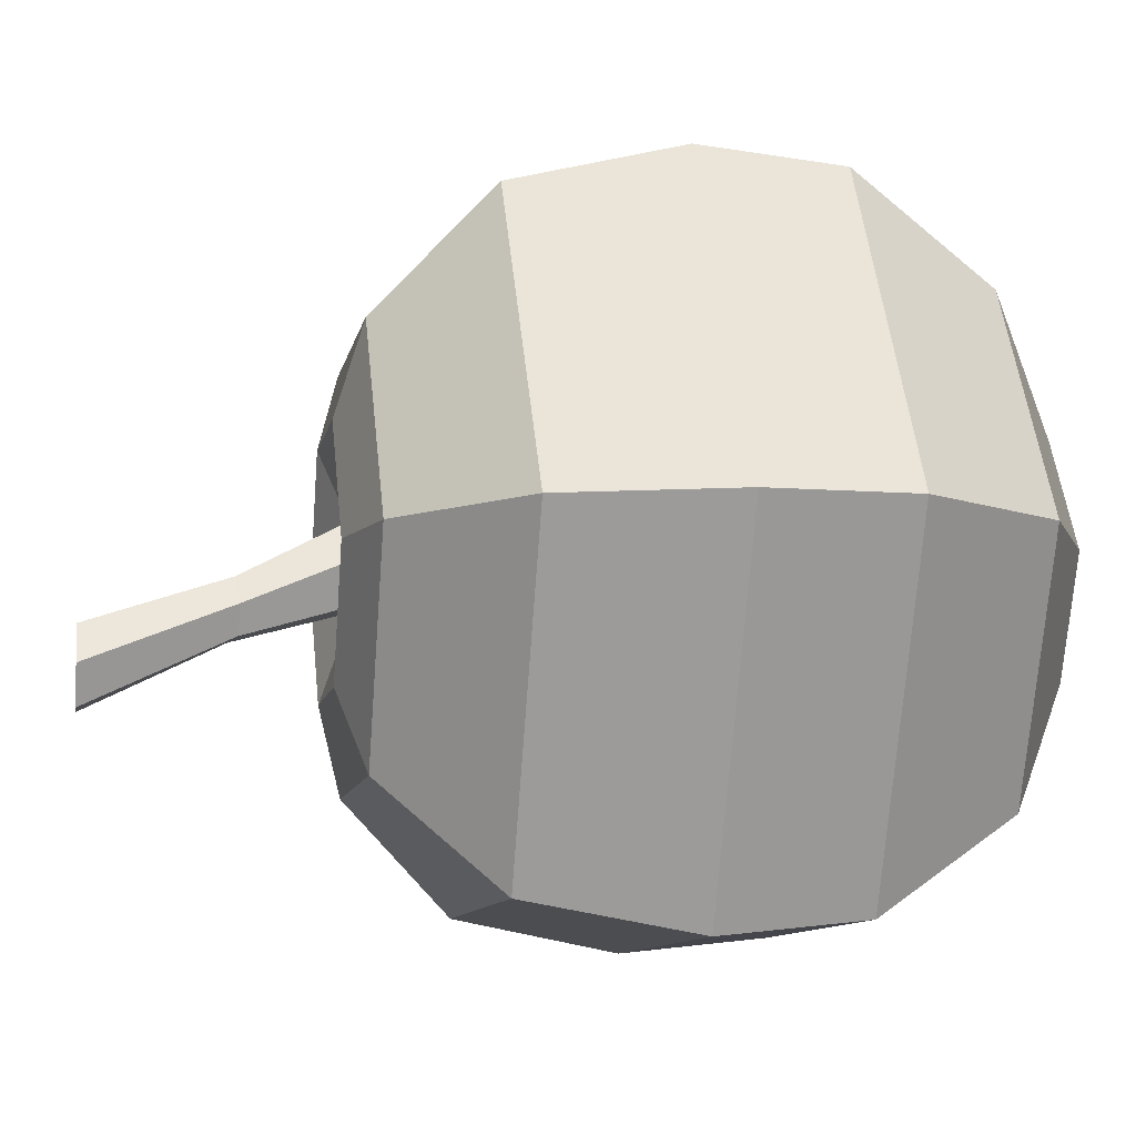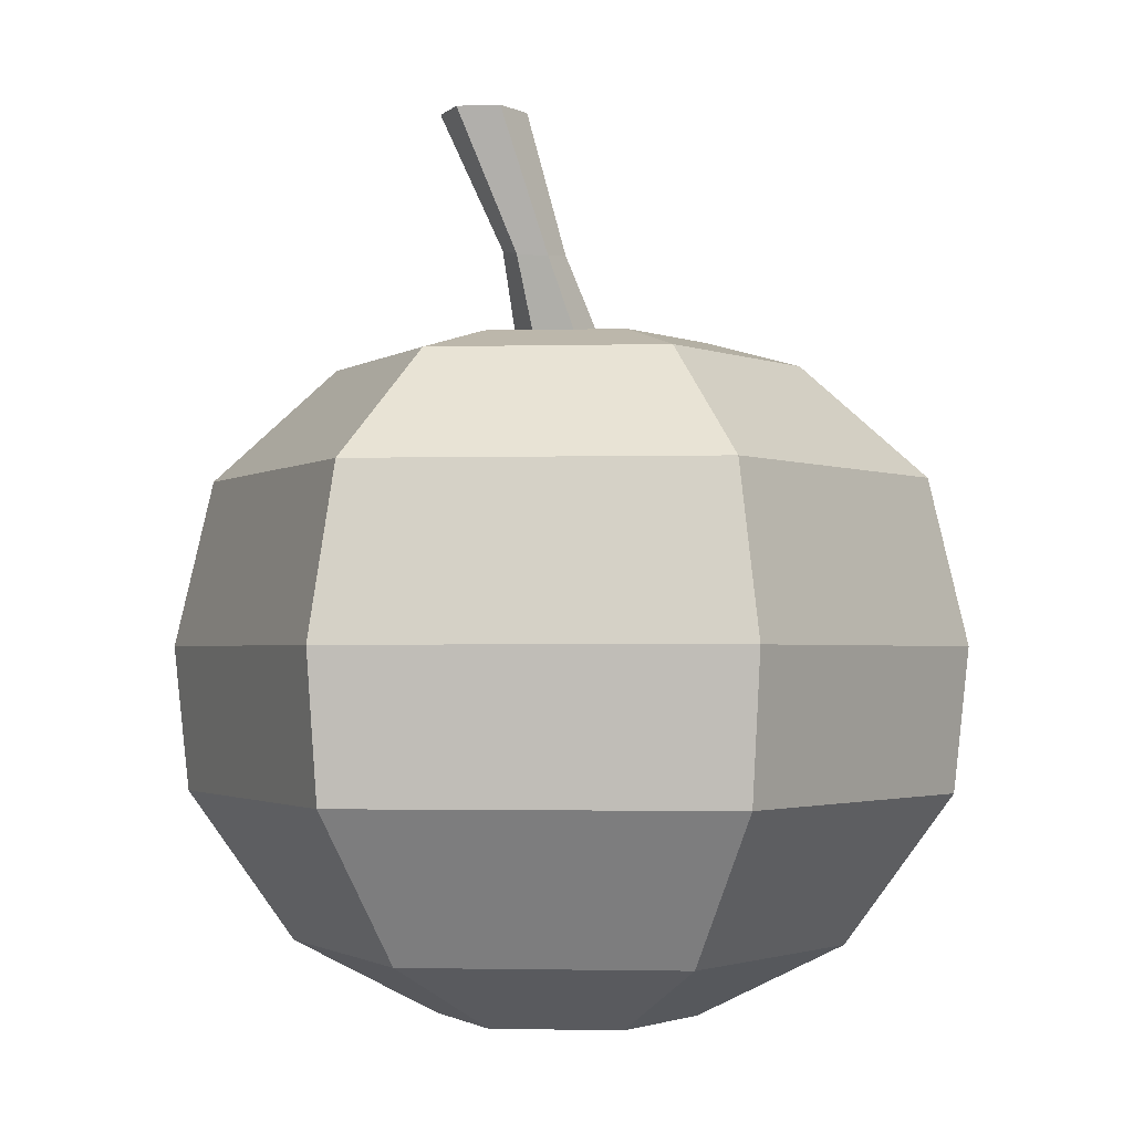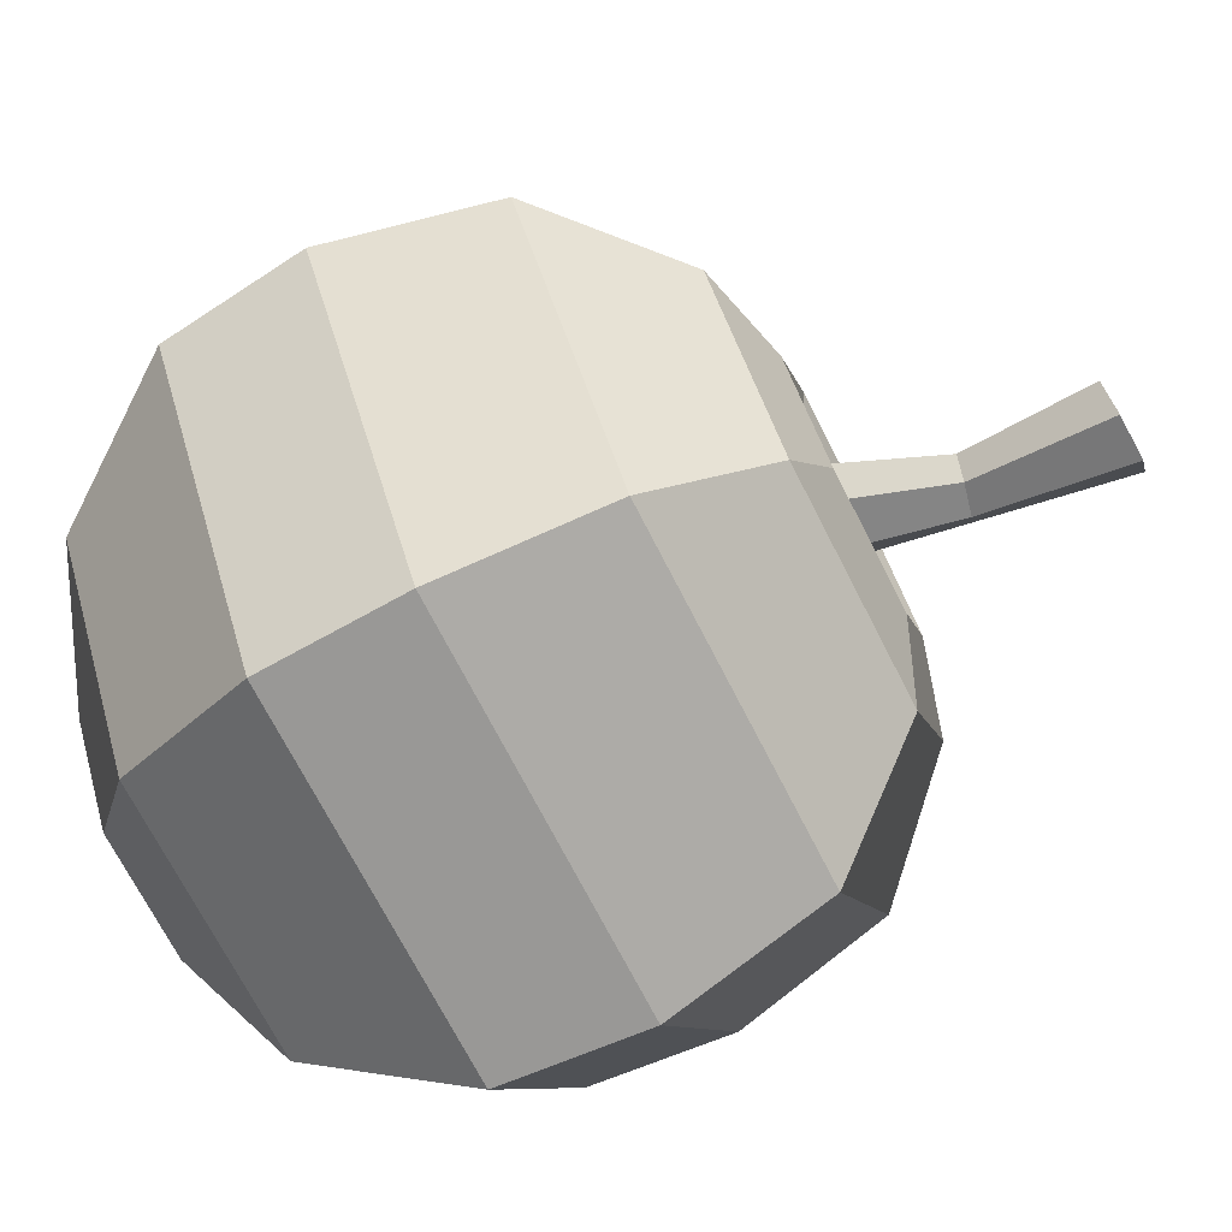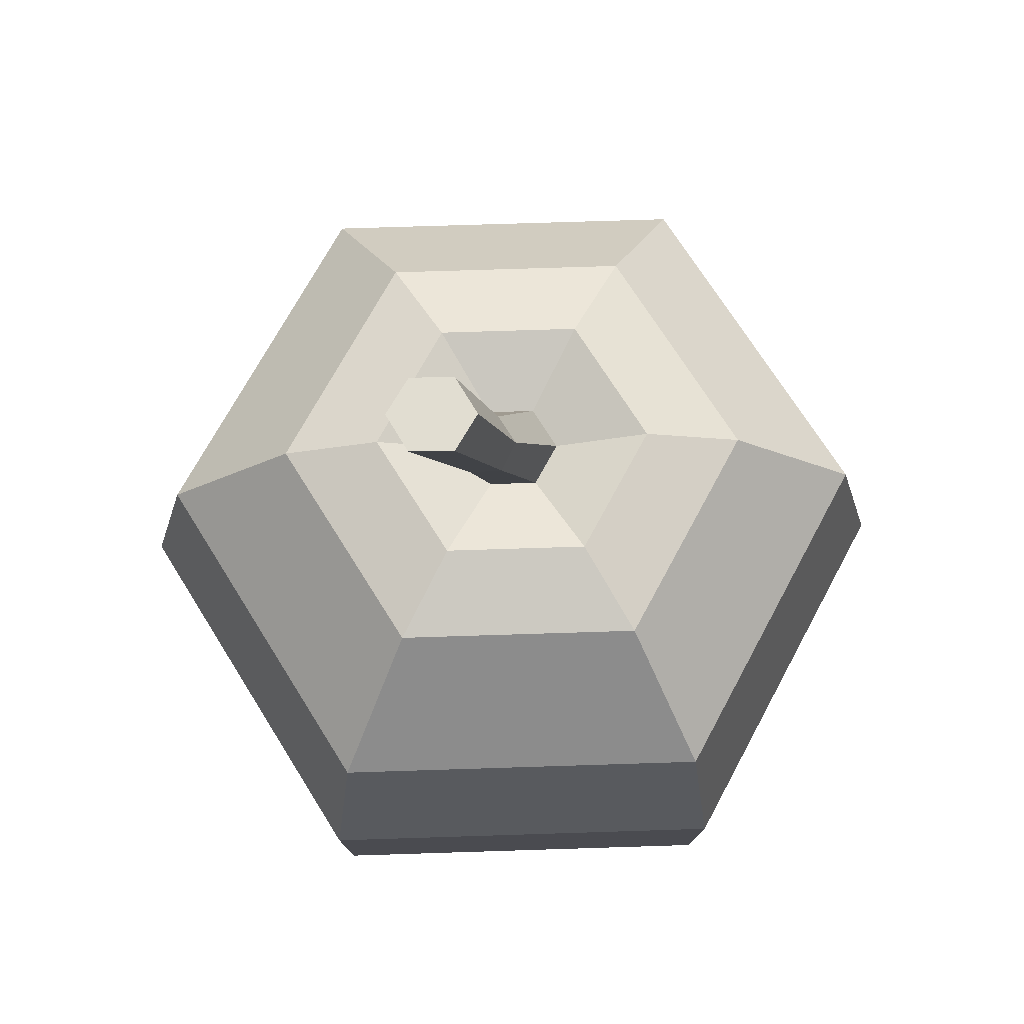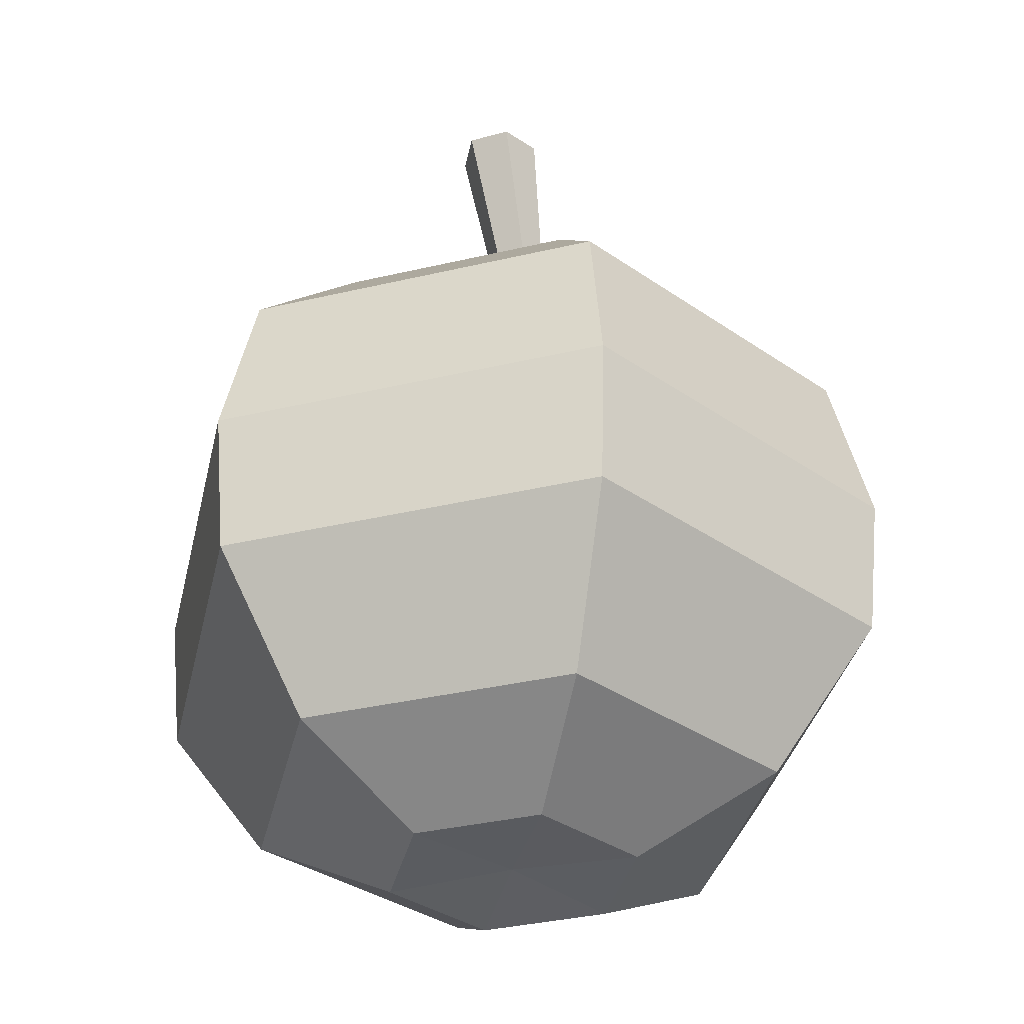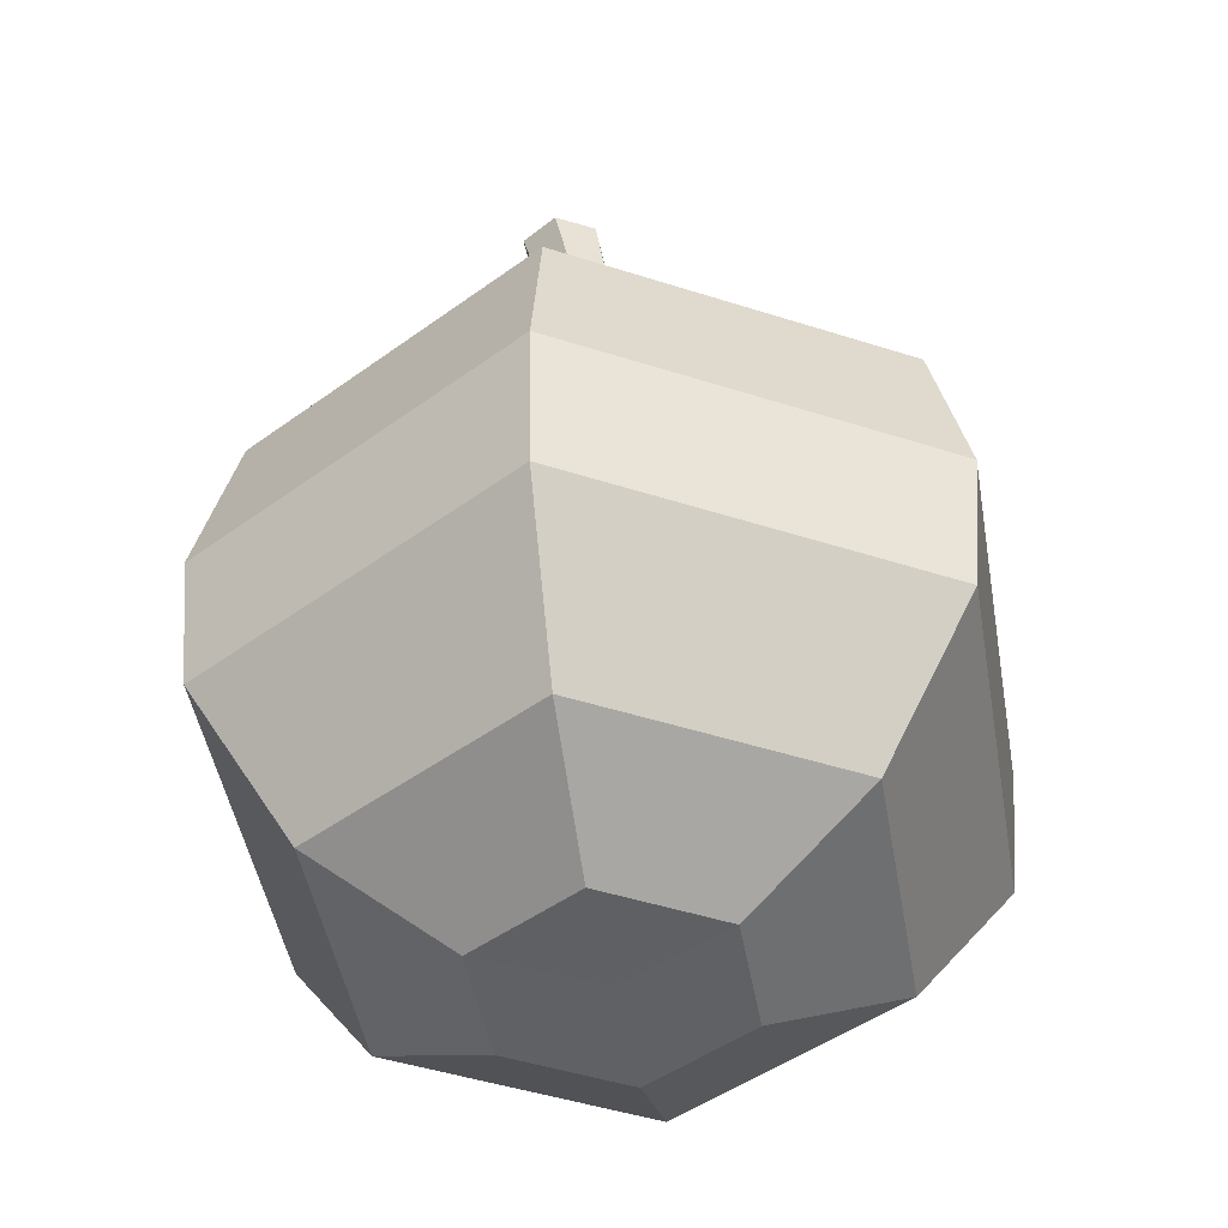
<metadata>
{"format":"obj","ext":"obj","renderer":"f3d","projection":"perspective","resolution":1024,"background":"white","views":[{"elev":-3.8,"azim":-100.5,"up":"+Z"},{"elev":-2.0,"azim":-109.3,"up":"+Y"},{"elev":-76.2,"azim":117.0,"up":"+Z"},{"elev":70.2,"azim":-116.2,"up":"+Y"},{"elev":-35.4,"azim":-157.0,"up":"+Y"},{"elev":-46.5,"azim":-134.5,"up":"+Y"}]}
</metadata>
<code>
o Apple_Circle
v 0.02564 0.01611 -0.05661
v -0.03622 0.01611 -0.05049
v -0.06185 0.01611 0.006134
v -0.02562 0.01611 0.05665
v 0.03623 0.01611 0.05053
v 0.06186 0.01611 -0.006101
v 0.03572 0.04989 -0.0789
v -0.05048 0.04989 -0.07037
v -0.0862 0.04989 0.008541
v -0.03571 0.04989 0.07893
v 0.05049 0.04989 0.07041
v 0.08621 0.04989 -0.008509
v 0.03714 0.08264 -0.08203
v -0.05248 0.08264 -0.07316
v -0.08961 0.08264 0.008879
v -0.03713 0.08264 0.08206
v 0.05249 0.08264 0.0732
v 0.08963 0.08264 -0.008847
v 0.03346 0.1203 -0.0739
v -0.04728 0.1203 -0.06592
v -0.08074 0.1203 0.008001
v -0.03345 0.1203 0.07394
v 0.04729 0.1203 0.06595
v 0.08075 0.1203 -0.007969
v 0.02173 0.1456 -0.04798
v -0.0307 0.1456 -0.04279
v -0.05242 0.1456 0.005201
v -0.02172 0.1456 0.04801
v 0.03071 0.1456 0.04283
v 0.05243 0.1456 -0.005168
v 0.01287 0.1512 -0.02841
v -0.01818 0.1512 -0.02534
v -0.03104 0.1512 0.003087
v -0.01286 0.1512 0.02844
v 0.01819 0.1512 0.02537
v 0.03105 0.1512 -0.003054
v 0.01209 1e-06 -0.02668
v -0.01707 1e-06 -0.0238
v -0.02915 1e-06 0.0029
v -0.01208 1e-06 0.02671
v 0.01708 1e-06 0.02383
v 0.02917 1e-06 -0.002867
v 0.004286 0.1452 -0.009439
v -0.006042 0.1452 -0.008417
v -0.01032 0.1452 0.001038
v -0.004273 0.1452 0.009471
v 0.006055 0.1452 0.00845
v 0.01033 0.1452 -0.001005
v -0.002996 0.1712 -0.01615
v -0.009783 0.1696 -0.01511
v -0.01232 0.1691 -0.008551
v -0.008062 0.1701 -0.003033
v -0.001275 0.1717 -0.004072
v 0.001257 0.1723 -0.01063
v -0.00124 0.2012 -0.0302
v -0.01093 0.2014 -0.02949
v -0.01517 0.2015 -0.02073
v -0.009707 0.2012 -0.01269
v -1.3e-05 0.201 -0.0134
v 0.00422 0.201 -0.02216
v 6e-06 0.001311 1.6e-05
v -0.005474 0.2012 -0.02144
f 4 10 9 3
f 2 8 7 1
f 1 7 12 6
f 5 11 10 4
f 3 9 8 2
f 6 12 11 5
f 7 13 18 12
f 11 17 16 10
f 9 15 14 8
f 12 18 17 11
f 10 16 15 9
f 8 14 13 7
f 18 24 23 17
f 16 22 21 15
f 14 20 19 13
f 13 19 24 18
f 17 23 22 16
f 15 21 20 14
f 19 25 30 24
f 23 29 28 22
f 21 27 26 20
f 24 30 29 23
f 22 28 27 21
f 20 26 25 19
f 30 36 35 29
f 28 34 33 27
f 26 32 31 25
f 25 31 36 30
f 29 35 34 28
f 27 33 32 26
f 1 37 38 2
f 6 42 37 1
f 4 40 41 5
f 2 38 39 3
f 5 41 42 6
f 3 39 40 4
f 33 45 44 32
f 36 48 47 35
f 34 46 45 33
f 32 44 43 31
f 31 43 48 36
f 35 47 46 34
f 48 54 53 47
f 46 52 51 45
f 44 50 49 43
f 43 49 54 48
f 47 53 52 46
f 45 51 50 44
f 49 55 60 54
f 53 59 58 52
f 51 57 56 50
f 54 60 59 53
f 52 58 57 51
f 50 56 55 49
f 38 61 39
f 41 61 42
f 39 61 40
f 37 61 38
f 42 61 37
f 40 61 41
f 55 62 60
f 59 62 58
f 57 62 56
f 60 62 59
f 58 62 57
f 56 62 55

</code>
